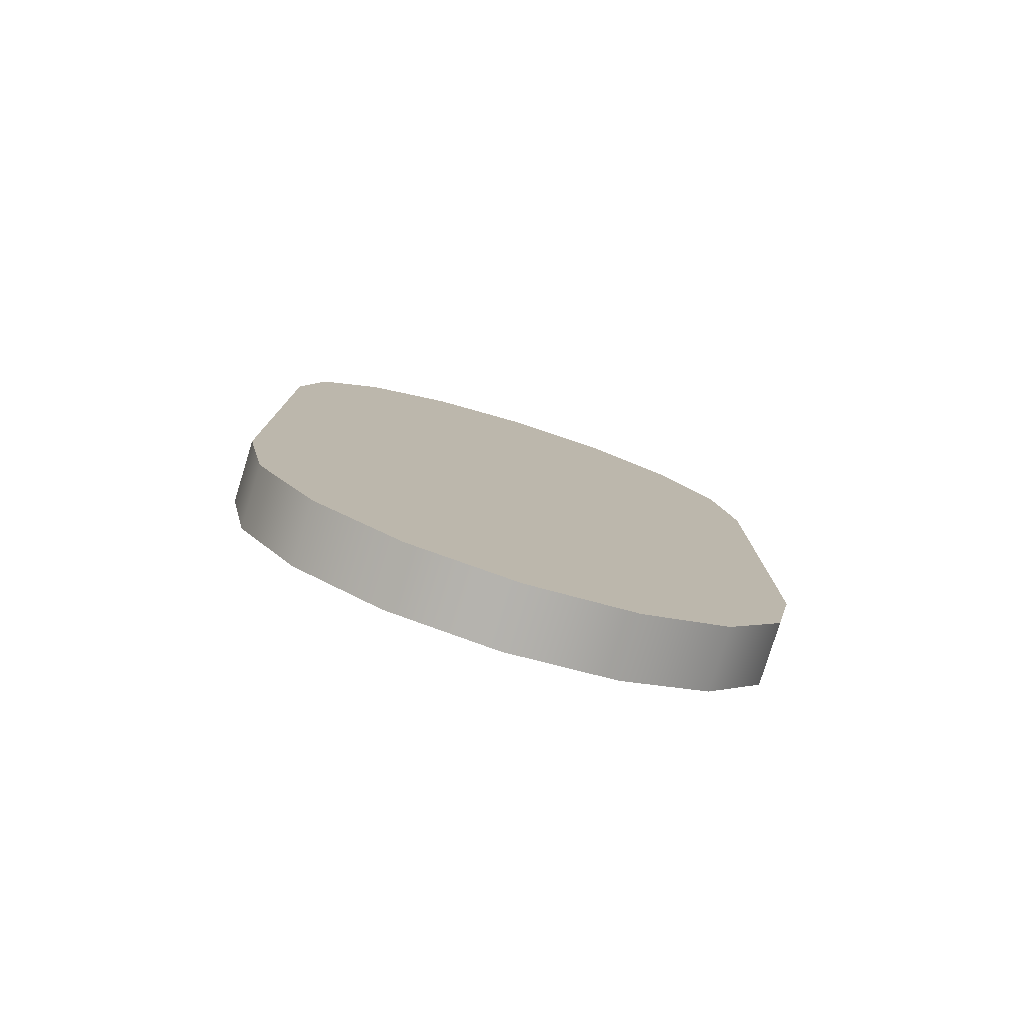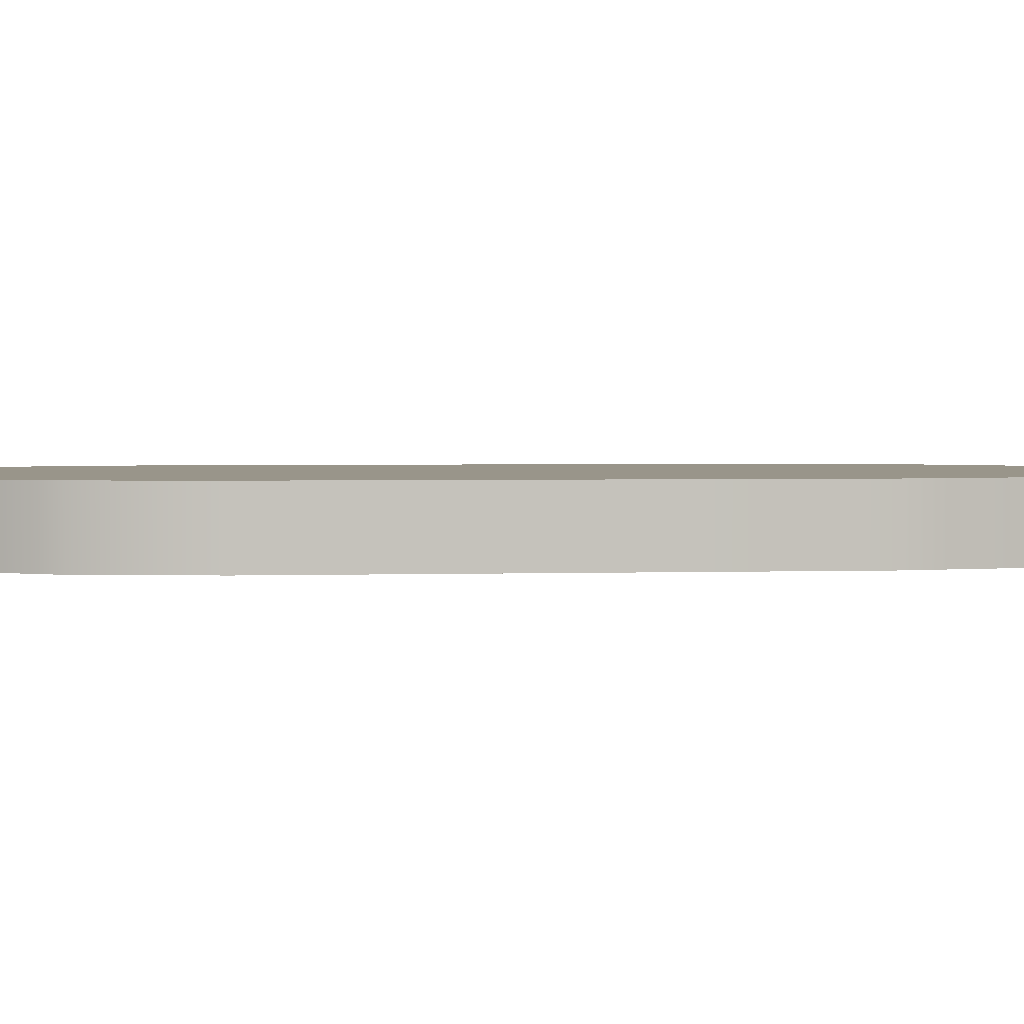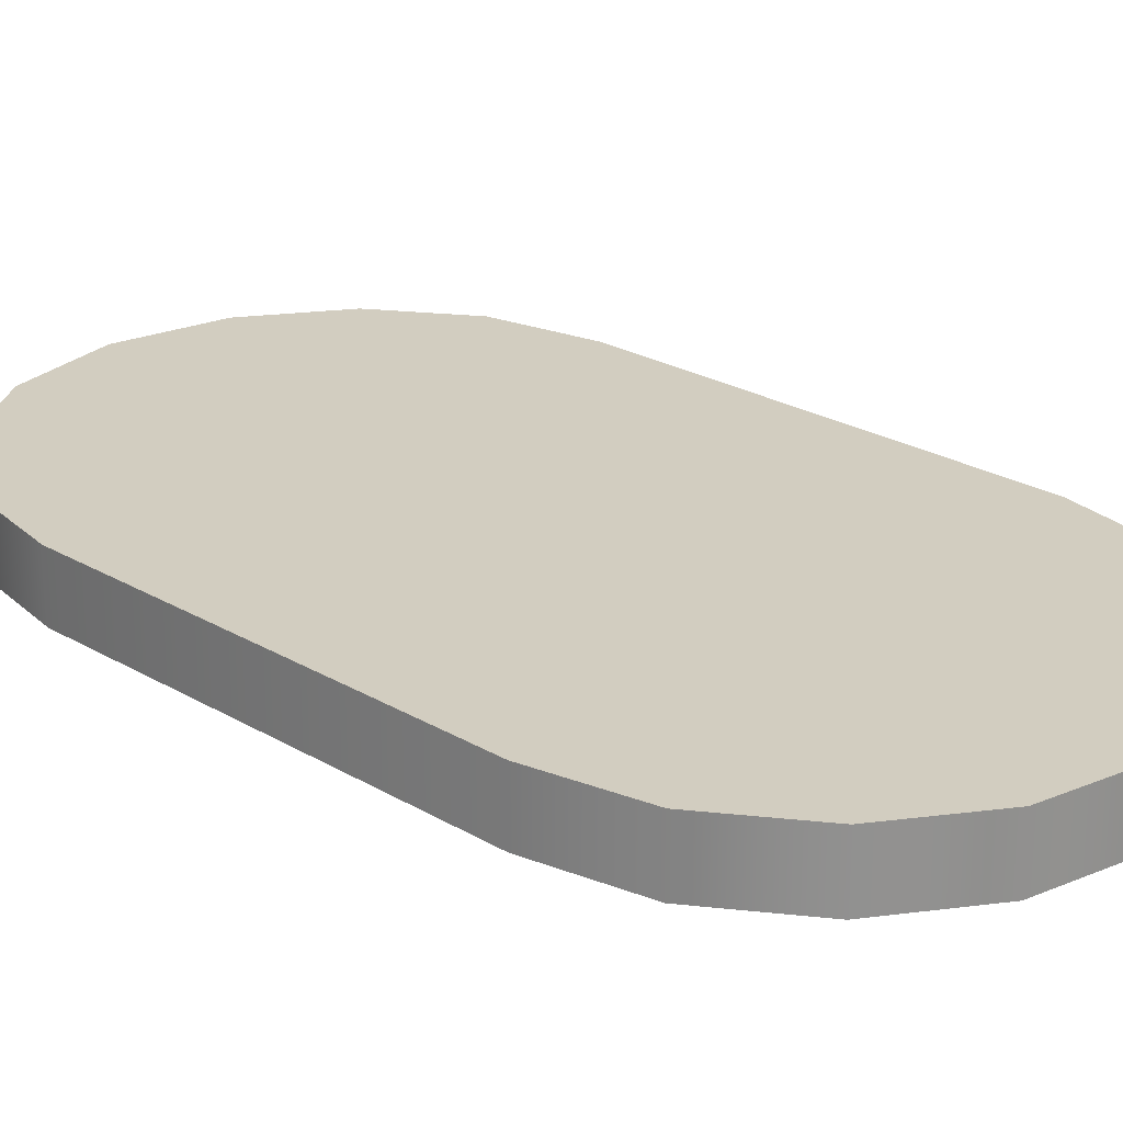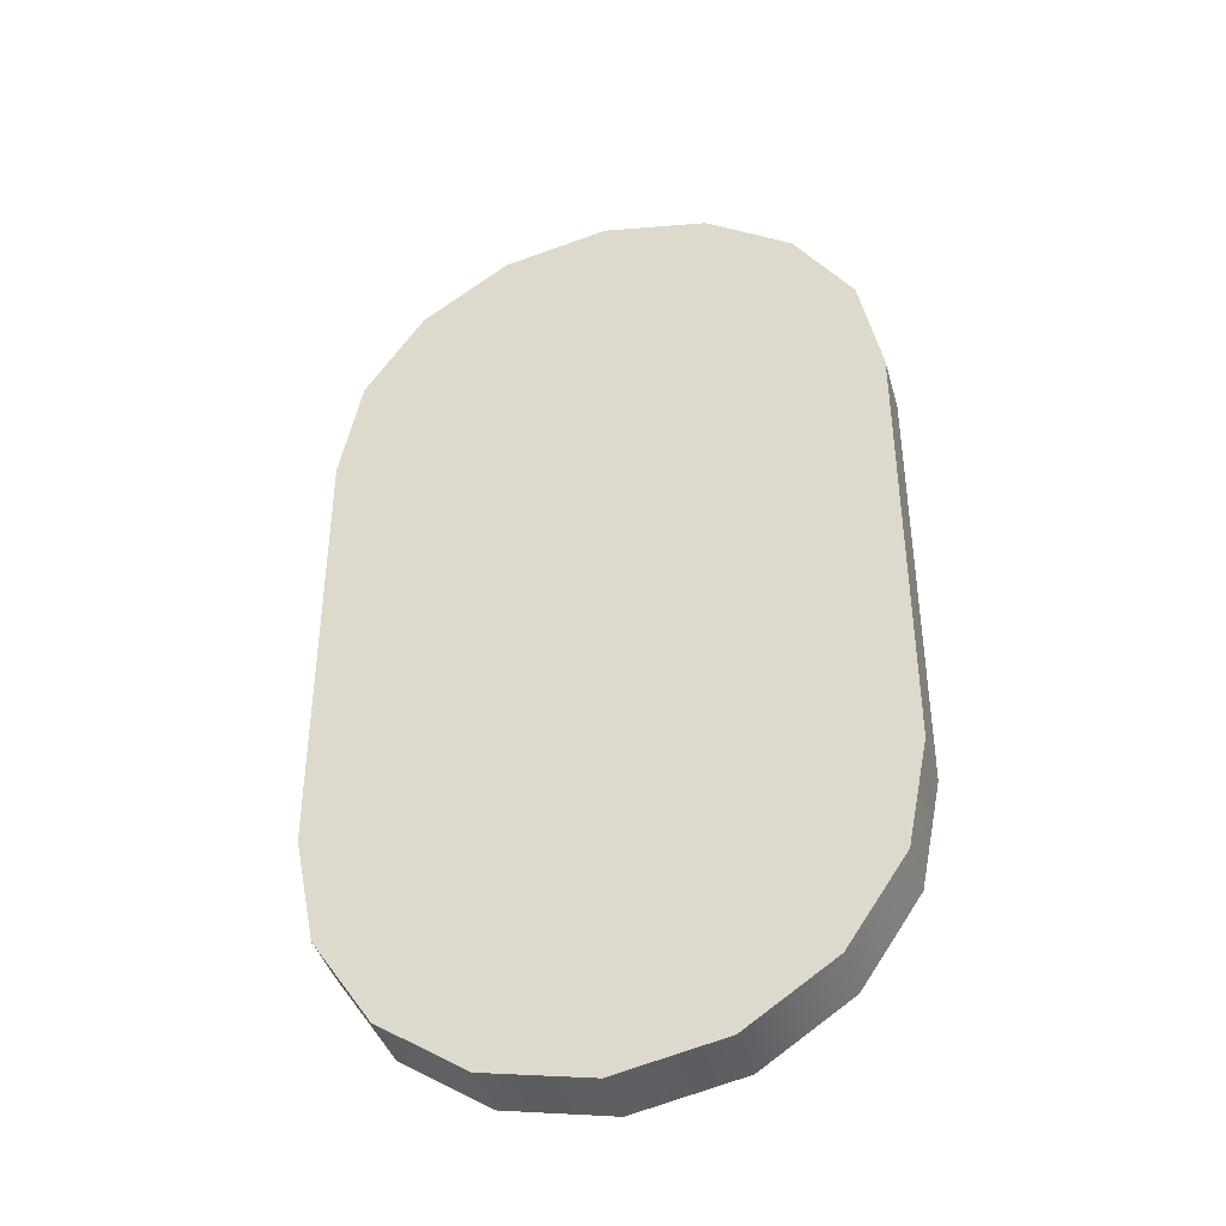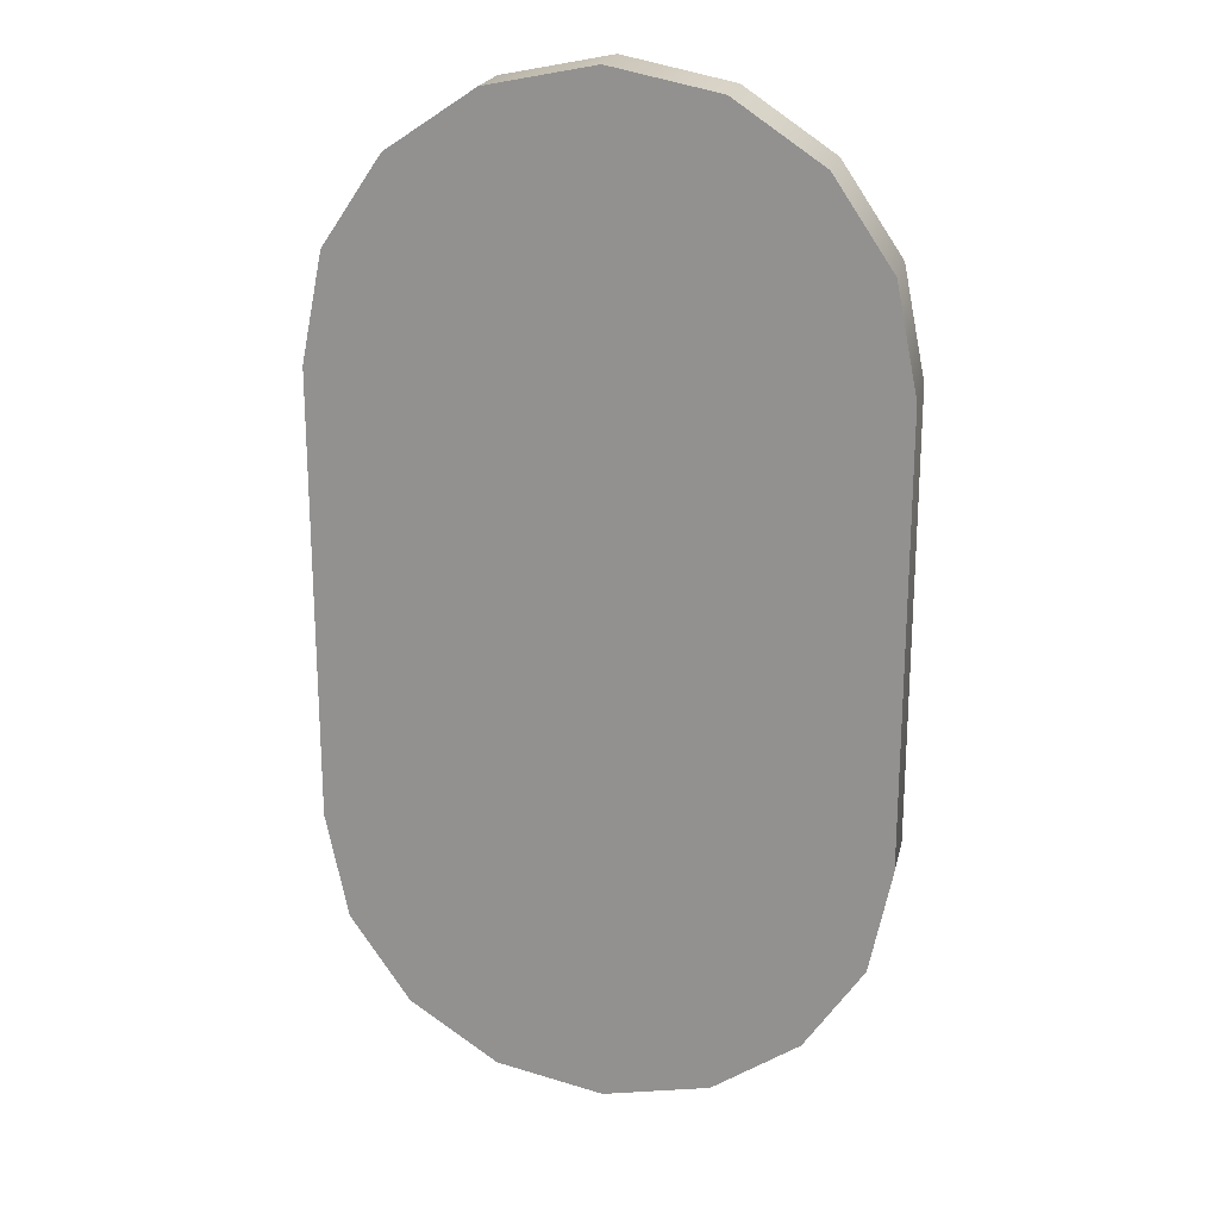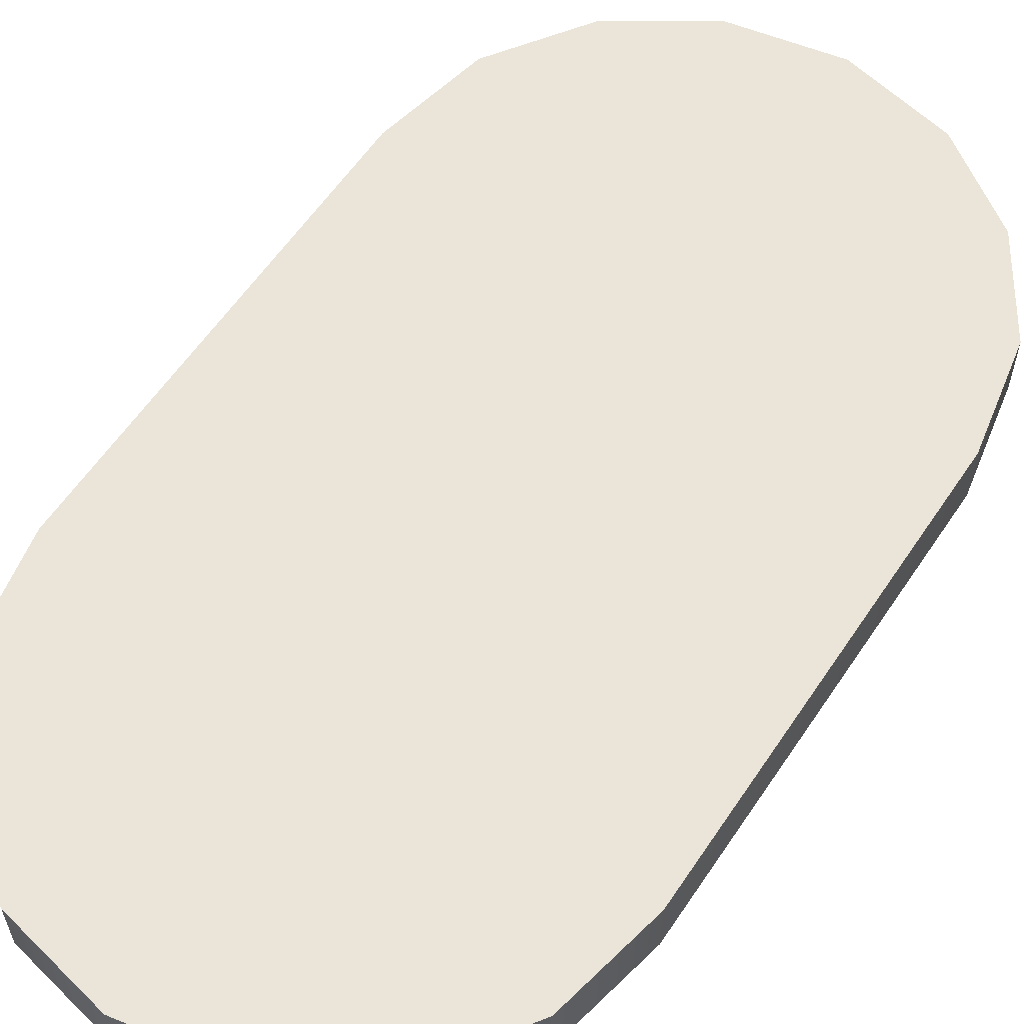
<metadata>
{"format":"obj","ext":"obj","renderer":"f3d","projection":"perspective","resolution":1024,"background":"white","views":[{"elev":-79.6,"azim":-17.2,"up":"+Z"},{"elev":2.0,"azim":82.4,"up":"+Y"},{"elev":24.3,"azim":134.2,"up":"+Y"},{"elev":-40.7,"azim":-164.5,"up":"+Z"},{"elev":21.1,"azim":12.5,"up":"+Z"},{"elev":59.4,"azim":-146.3,"up":"+Y"}]}
</metadata>
<code>
v  -0.2759 0.0312 0.2241
v  -0.2542 0.0313 0.3315
v  -0.195 0.0313 0.4192
v  -0.1073 0.0313 0.4783
v  0 0.0313 0.5
v  0.1073 0.0313 0.4783
v  0.195 0.0312 0.4192
v  0.2542 0.0312 0.3315
v  0.2759 0.0312 0.2241
v  0.2759 0.0312 -0.2241
v  0.2542 0.0313 -0.3315
v  0.195 0.0313 -0.4192
v  0.1073 0.0312 -0.4783
v  0 0.0313 -0.5
v  -0.1073 0.0313 -0.4783
v  -0.195 0.0313 -0.4192
v  -0.2542 0.0313 -0.3315
v  -0.2759 0.0312 -0.2241
v  -0.2759 -0.0313 0.2241
v  -0.2542 -0.0313 0.3315
v  -0.195 -0.0313 0.4192
v  -0.1073 -0.0313 0.4783
v  0 -0.0313 0.5
v  0.1073 -0.0313 0.4783
v  0.195 -0.0313 0.4192
v  0.2542 -0.0313 0.3315
v  0.2759 -0.0313 0.2241
v  0.2759 -0.0313 -0.2241
v  0.2542 -0.0313 -0.3315
v  0.195 -0.0313 -0.4192
v  0.1073 -0.0313 -0.4783
v  0 -0.0313 -0.5
v  -0.1073 -0.0313 -0.4783
v  -0.195 -0.0313 -0.4192
v  -0.2542 -0.0313 -0.3315
v  -0.2759 -0.0313 -0.2241
g CapsuleV
f 22 23 5
f 5 4 22
f 23 24 6
f 6 5 23
f 24 25 7
f 7 6 24
f 32 33 15
f 15 14 32
f 33 34 16
f 16 15 33
f 31 32 14
f 14 13 31
f 30 31 13
f 13 12 30
f 29 30 12
f 12 11 29
f 34 35 17
f 17 16 34
f 28 29 11
f 11 10 28
f 35 36 18
f 18 17 35
f 27 28 10
f 10 9 27
f 36 19 1
f 1 18 36
f 26 27 9
f 9 8 26
f 25 26 8
f 8 7 25
f 19 20 2
f 2 1 19
f 20 21 3
f 3 2 20
f 21 22 4
f 4 3 21
v  -0.2759 0.0312 0.2241
v  -0.2542 0.0313 0.3315
v  -0.195 0.0313 0.4192
v  -0.1073 0.0313 0.4783
v  0 0.0313 0.5
v  0.1073 0.0313 0.4783
v  0.195 0.0312 0.4192
v  0.2542 0.0312 0.3315
v  0.2759 0.0312 0.2241
v  0.2759 0.0312 -0.2241
v  0.2542 0.0313 -0.3315
v  0.195 0.0313 -0.4192
v  0.1073 0.0312 -0.4783
v  0 0.0313 -0.5
v  -0.1073 0.0313 -0.4783
v  -0.195 0.0313 -0.4192
v  -0.2542 0.0313 -0.3315
v  -0.2759 0.0312 -0.2241
v  -0.2759 -0.0313 0.2241
v  -0.2542 -0.0313 0.3315
v  -0.195 -0.0313 0.4192
v  -0.1073 -0.0313 0.4783
v  0 -0.0313 0.5
v  0.1073 -0.0313 0.4783
v  0.195 -0.0313 0.4192
v  0.2542 -0.0313 0.3315
v  0.2759 -0.0313 0.2241
v  0.2759 -0.0313 -0.2241
v  0.2542 -0.0313 -0.3315
v  0.195 -0.0313 -0.4192
v  0.1073 -0.0313 -0.4783
v  0 -0.0313 -0.5
v  -0.1073 -0.0313 -0.4783
v  -0.195 -0.0313 -0.4192
v  -0.2542 -0.0313 -0.3315
v  -0.2759 -0.0313 -0.2241
g CapsuleV_faces
f 50 51 52
f 40 41 42
f 40 42 43
f 39 40 43
f 38 39 43
f 37 38 43
f 37 43 44
f 37 44 45
f 54 37 45
f 54 45 46
f 53 54 46
f 53 46 47
f 52 53 47
f 52 47 48
f 52 48 49
f 50 52 49
f 70 69 68
f 70 68 67
f 70 67 66
f 70 66 65
f 60 59 58
f 61 60 58
f 61 58 57
f 61 57 56
f 61 56 55
f 62 61 55
f 63 62 55
f 63 55 72
f 64 63 72
f 64 72 71
f 65 64 71
f 70 65 71

</code>
